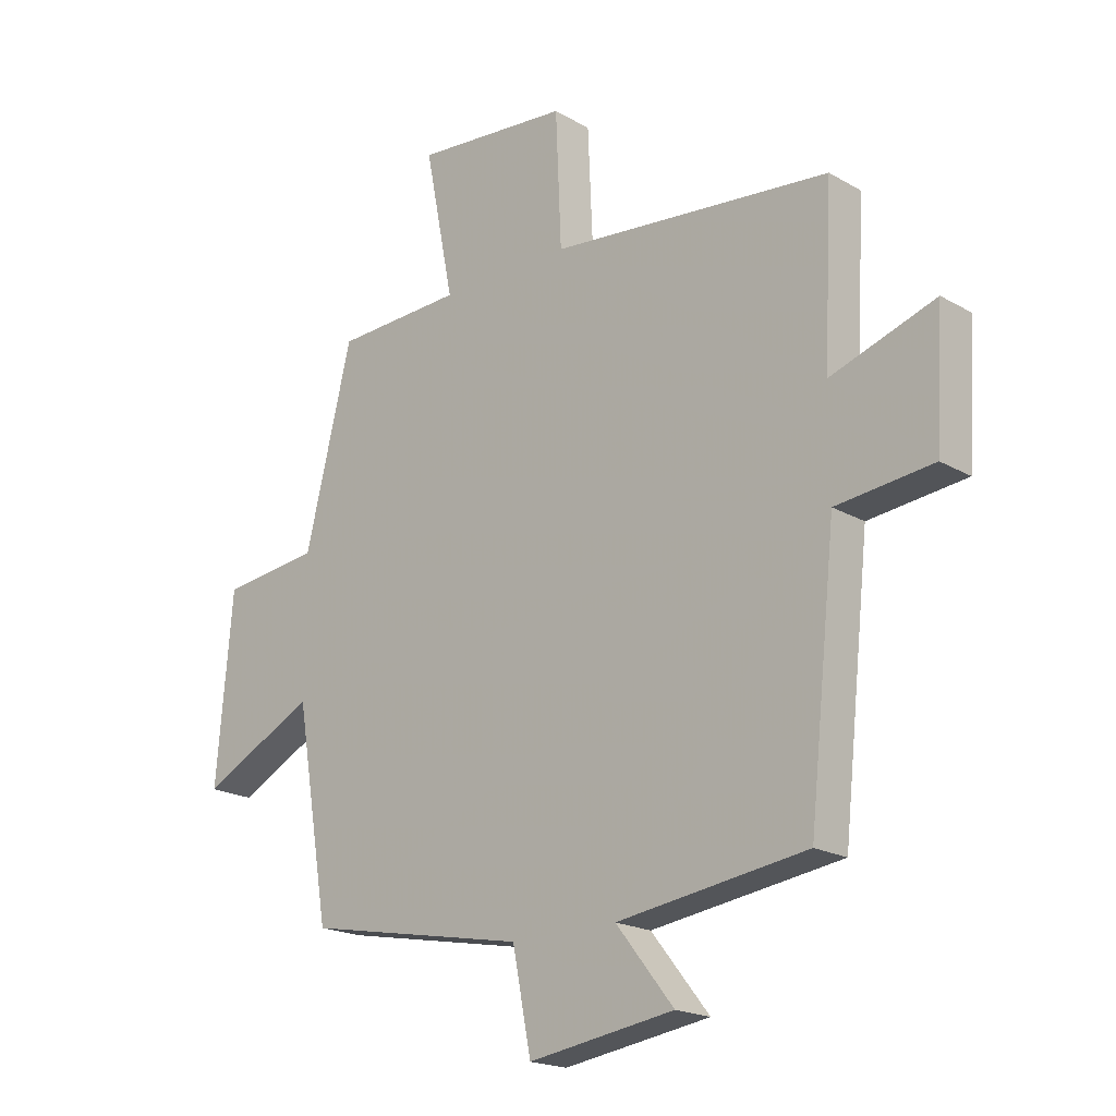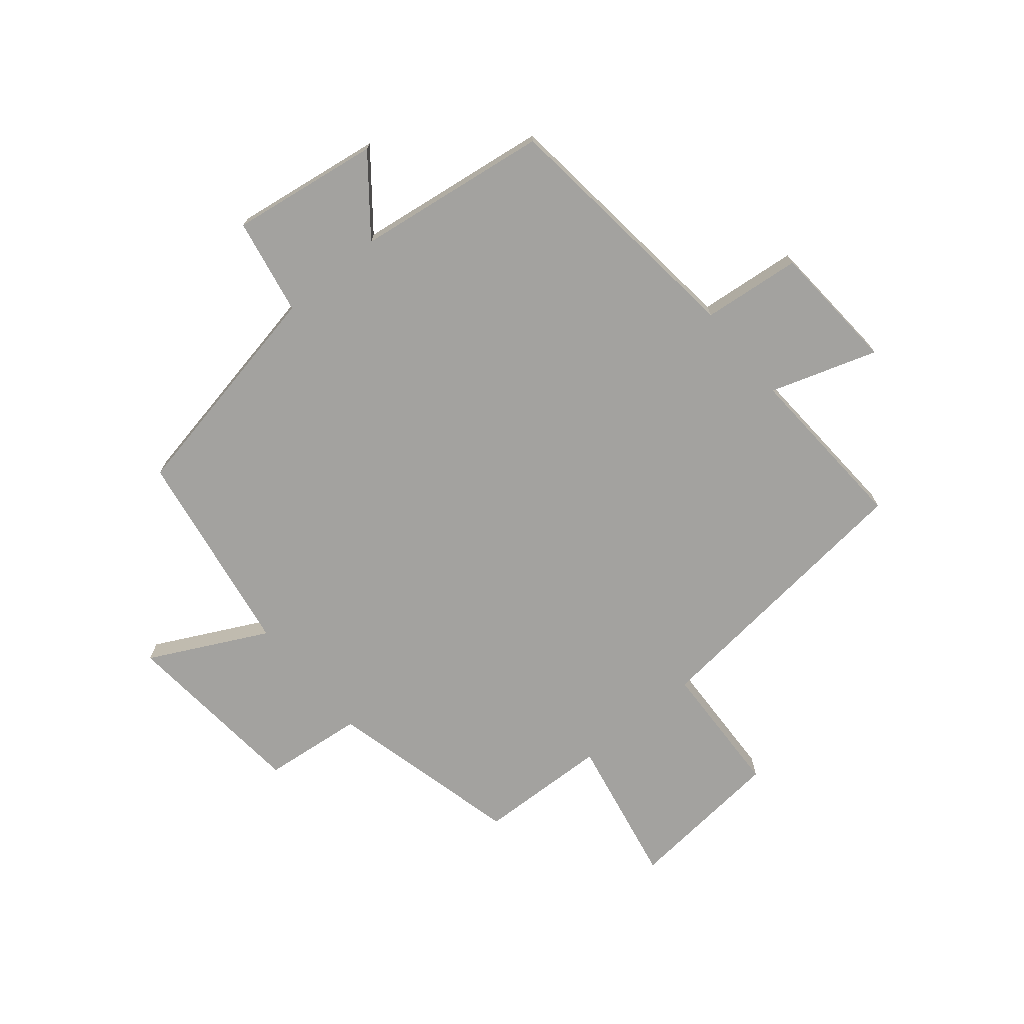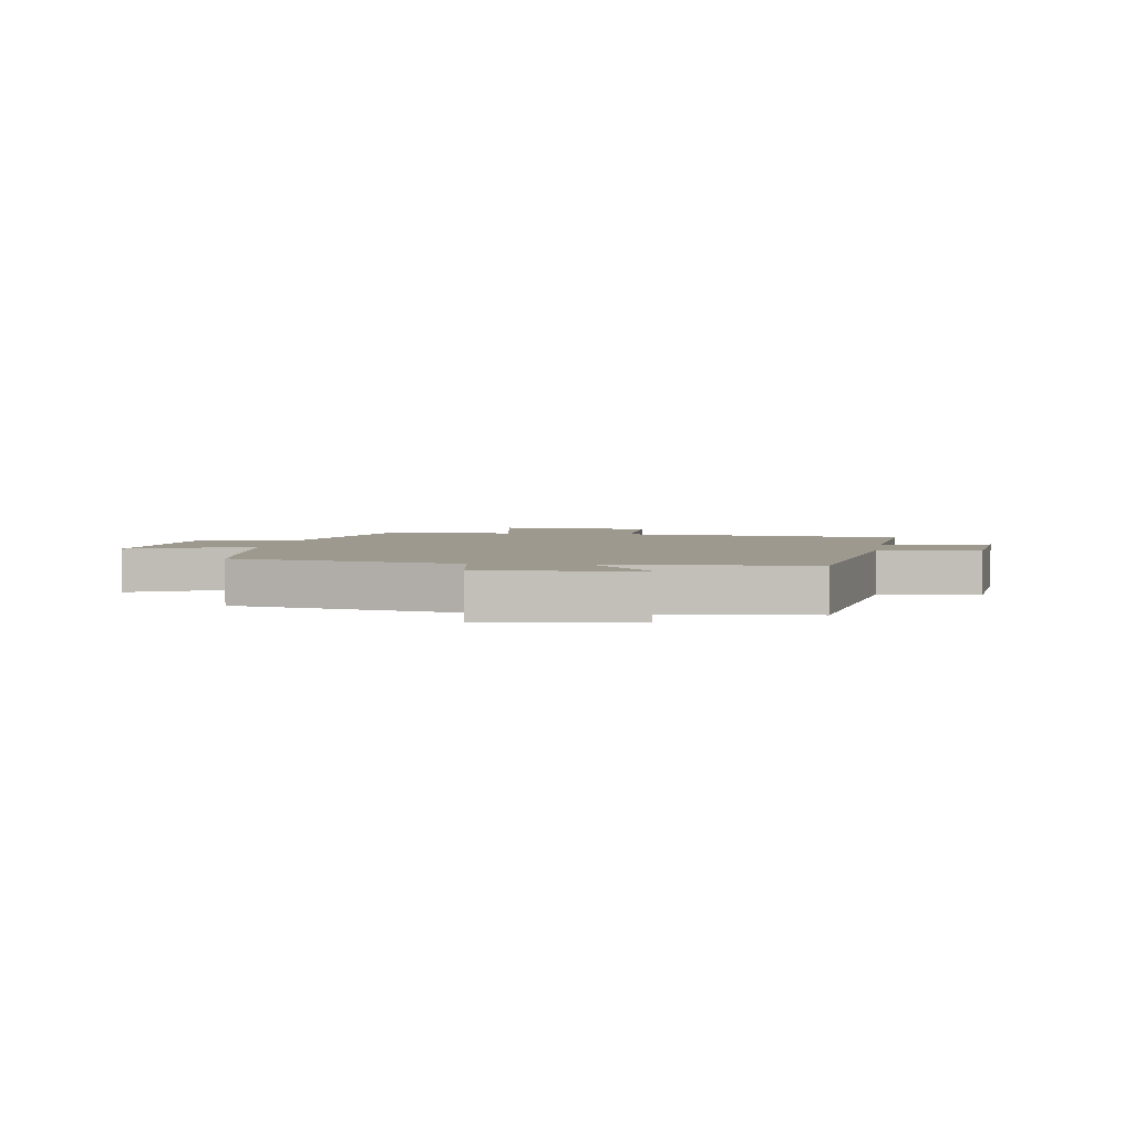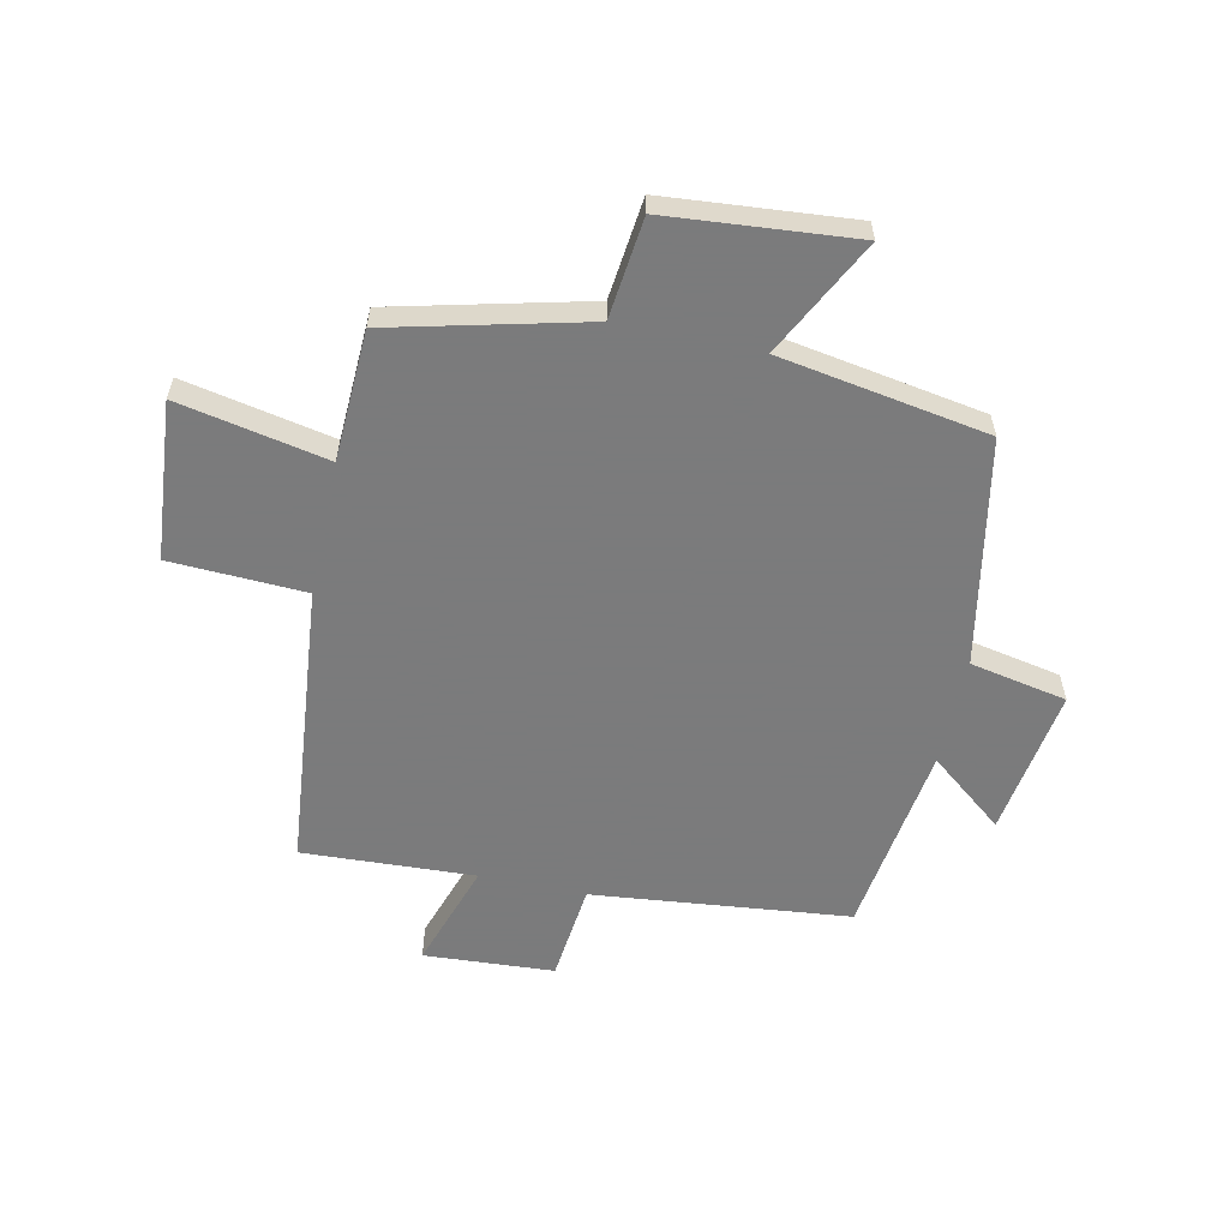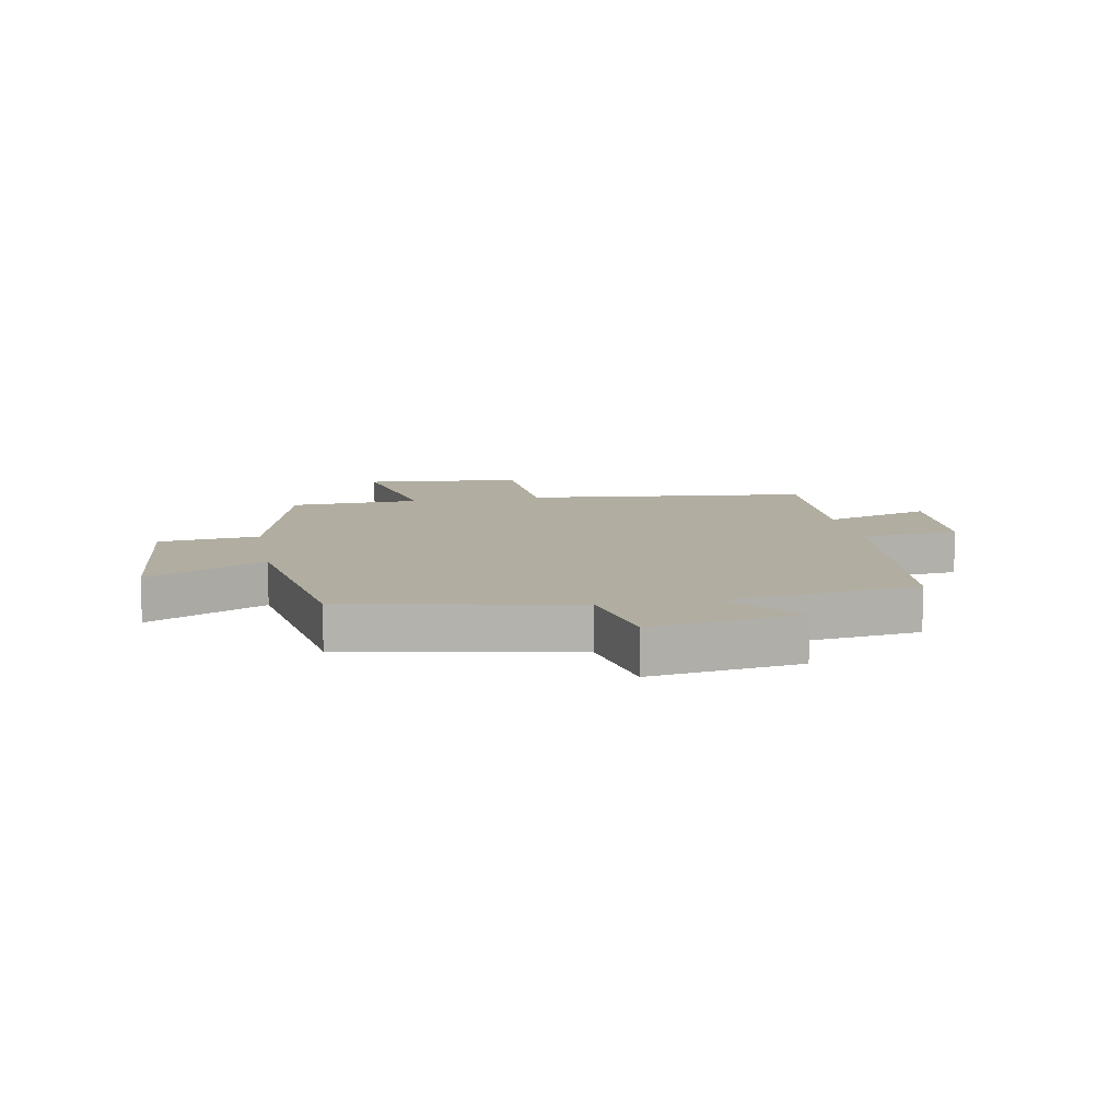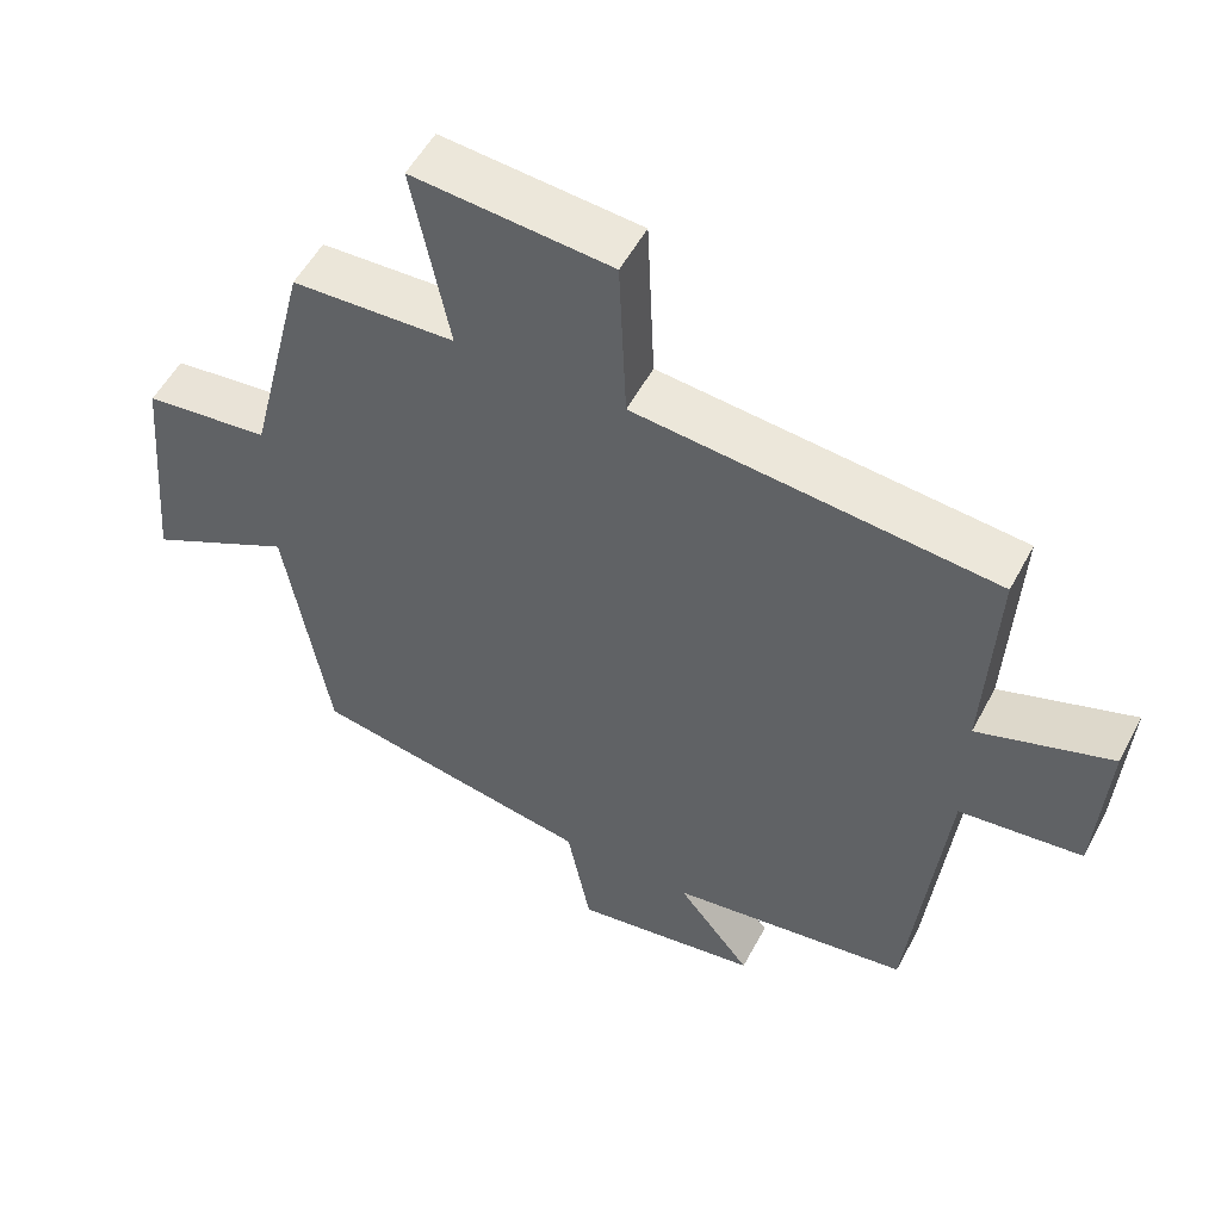
<metadata>
{"format":"obj","ext":"obj","renderer":"f3d","projection":"perspective","resolution":1024,"background":"white","views":[{"elev":-19.5,"azim":-137.0,"up":"+Z"},{"elev":-72.5,"azim":-140.2,"up":"+Y"},{"elev":3.3,"azim":-170.1,"up":"+Y"},{"elev":-58.4,"azim":77.8,"up":"+Y"},{"elev":10.4,"azim":169.7,"up":"+Y"},{"elev":53.4,"azim":-152.5,"up":"+Z"}]}
</metadata>
<code>
v -0.453 0.07 -0.454
v -0.5 0.07 -0.019
v -0.667 0.07 -0.001
v -0.681 0.07 0.219
v -0.5 0.07 0.159
v -0.515 0.07 0.451
v -0.03 0.07 0.5
v -0.02 0.07 0.729
v 0.248 0.07 0.753
v 0.198 0.07 0.5
v 0.419 0.07 0.491
v 0.5 0.07 0.162
v 0.67 0.07 0.143
v 0.698 0.07 -0.175
v 0.5 0.07 -0.074
v 0.441 0.07 -0.427
v 0.058 0.07 -0.5
v 0.026 0.07 -0.664
v -0.226 0.07 -0.626
v -0.126 0.07 -0.5
v -0.453 0 -0.454
v -0.5 0 -0.019
v -0.667 0 -0.001
v -0.681 0 0.219
v -0.5 0 0.159
v -0.515 0 0.451
v -0.03 0 0.5
v -0.02 0 0.729
v 0.248 0 0.753
v 0.198 0 0.5
v 0.419 0 0.491
v 0.5 0 0.162
v 0.67 0 0.143
v 0.698 0 -0.175
v 0.5 0 -0.074
v 0.441 0 -0.427
v 0.058 0 -0.5
v 0.026 0 -0.664
v -0.226 0 -0.626
v -0.126 0 -0.5
f 17 18 19 20
f 20 1 2
f 17 20 2
f 16 17 2
f 15 16 2
f 12 13 14 15
f 15 2 3
f 12 15 3
f 11 12 3
f 10 11 3
f 7 8 9 10
f 5 6 7 10
f 5 10 3
f 3 4 5
f 40 39 38 37
f 22 21 40
f 22 40 37
f 22 37 36
f 22 36 35
f 35 34 33 32
f 23 22 35
f 23 35 32
f 23 32 31
f 23 31 30
f 30 29 28 27
f 30 27 26 25
f 23 30 25
f 25 24 23
f 1 21 22 2
f 2 22 23 3
f 3 23 24 4
f 4 24 25 5
f 5 25 26 6
f 6 26 27 7
f 7 27 28 8
f 8 28 29 9
f 9 29 30 10
f 10 30 31 11
f 11 31 32 12
f 12 32 33 13
f 13 33 34 14
f 14 34 35 15
f 15 35 36 16
f 16 36 37 17
f 17 37 38 18
f 18 38 39 19
f 19 39 40 20
f 20 40 21 1

</code>
